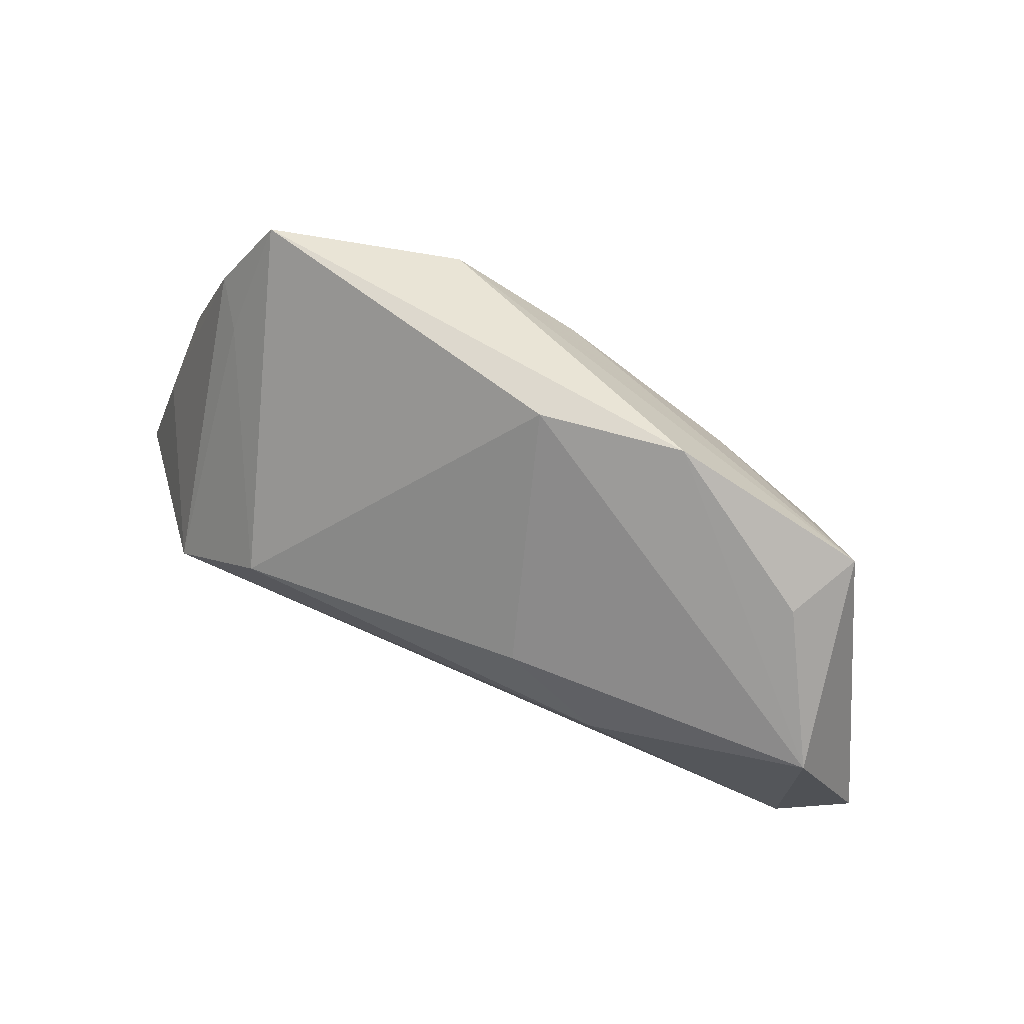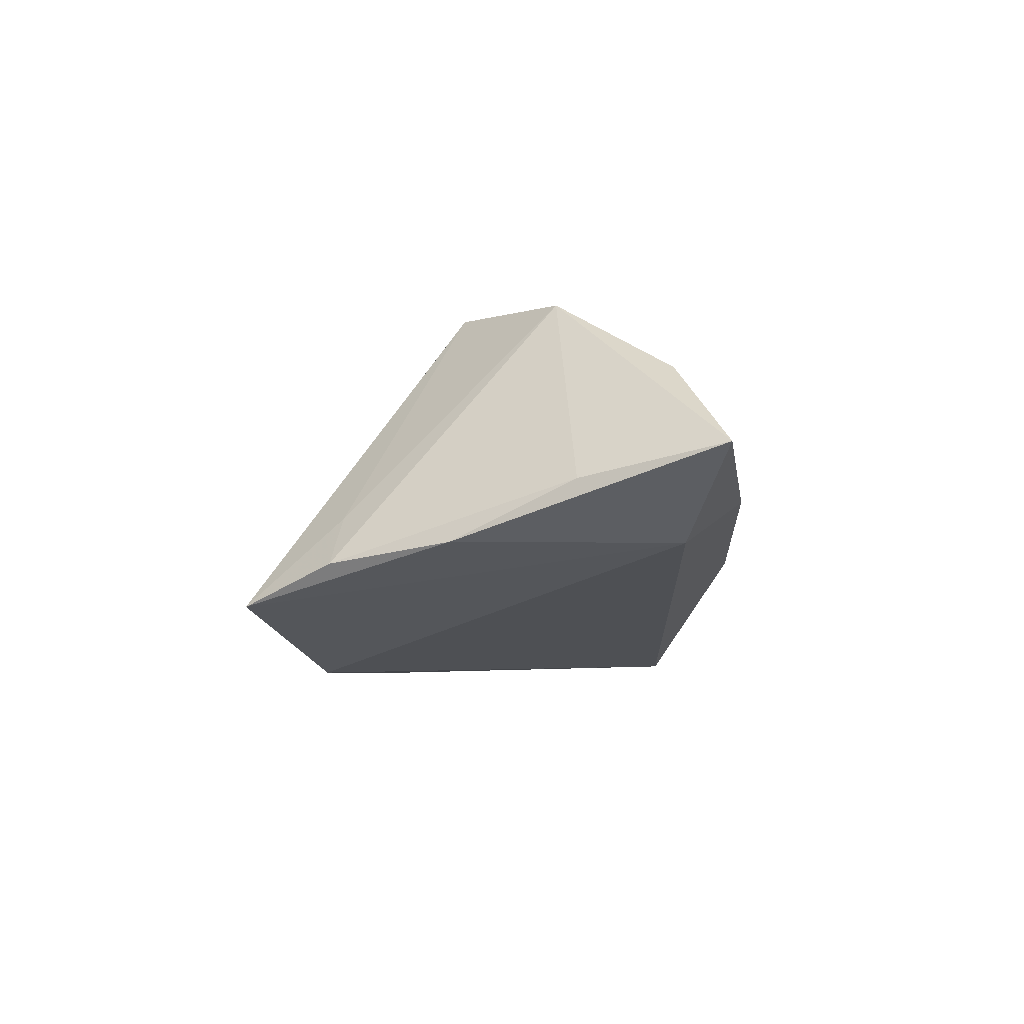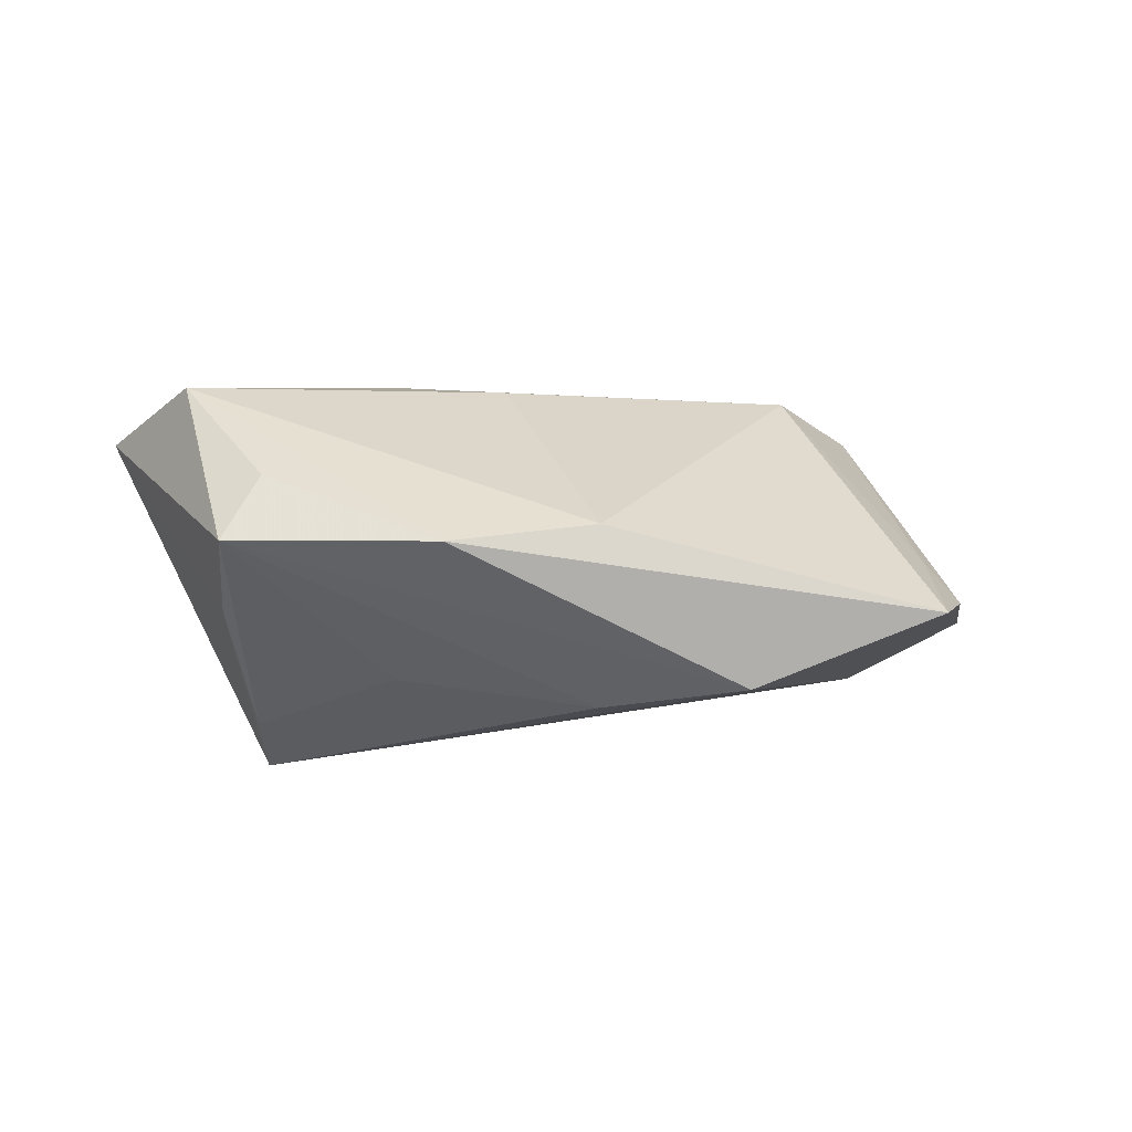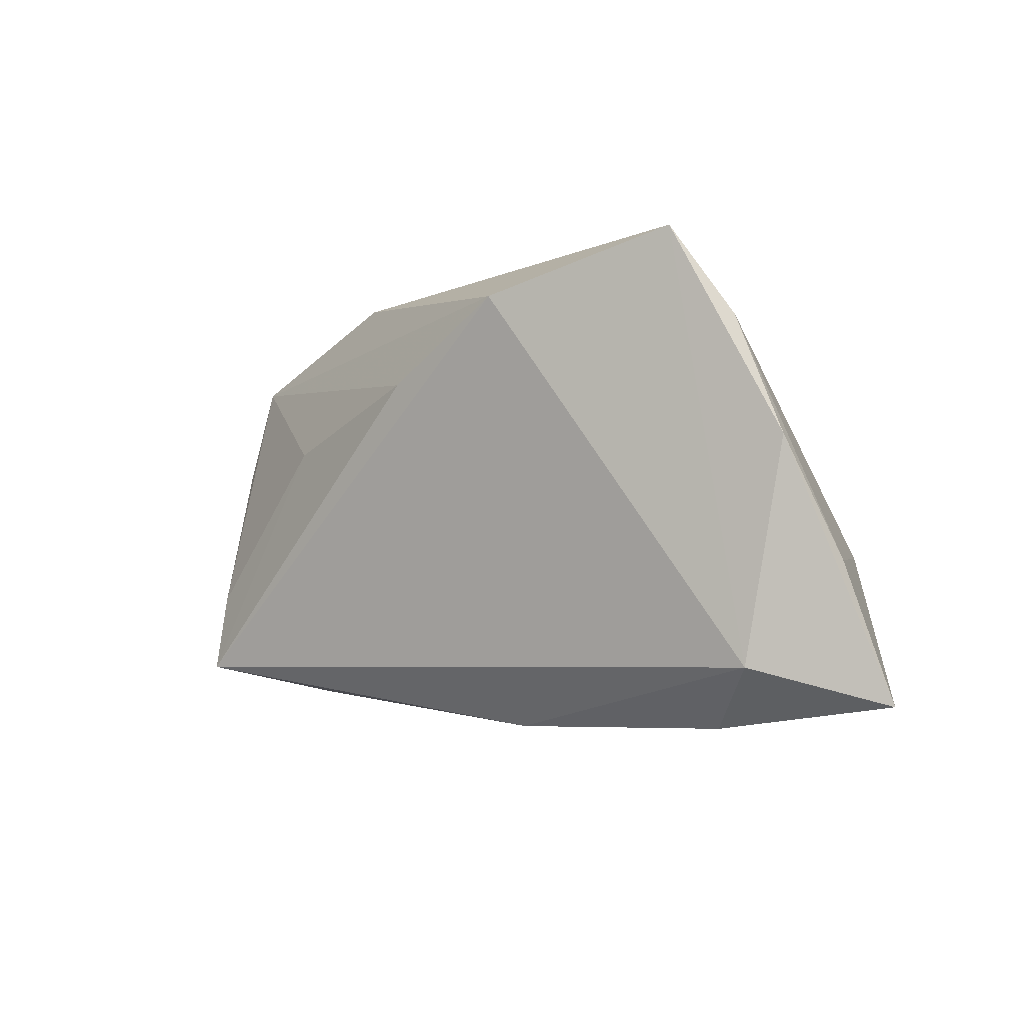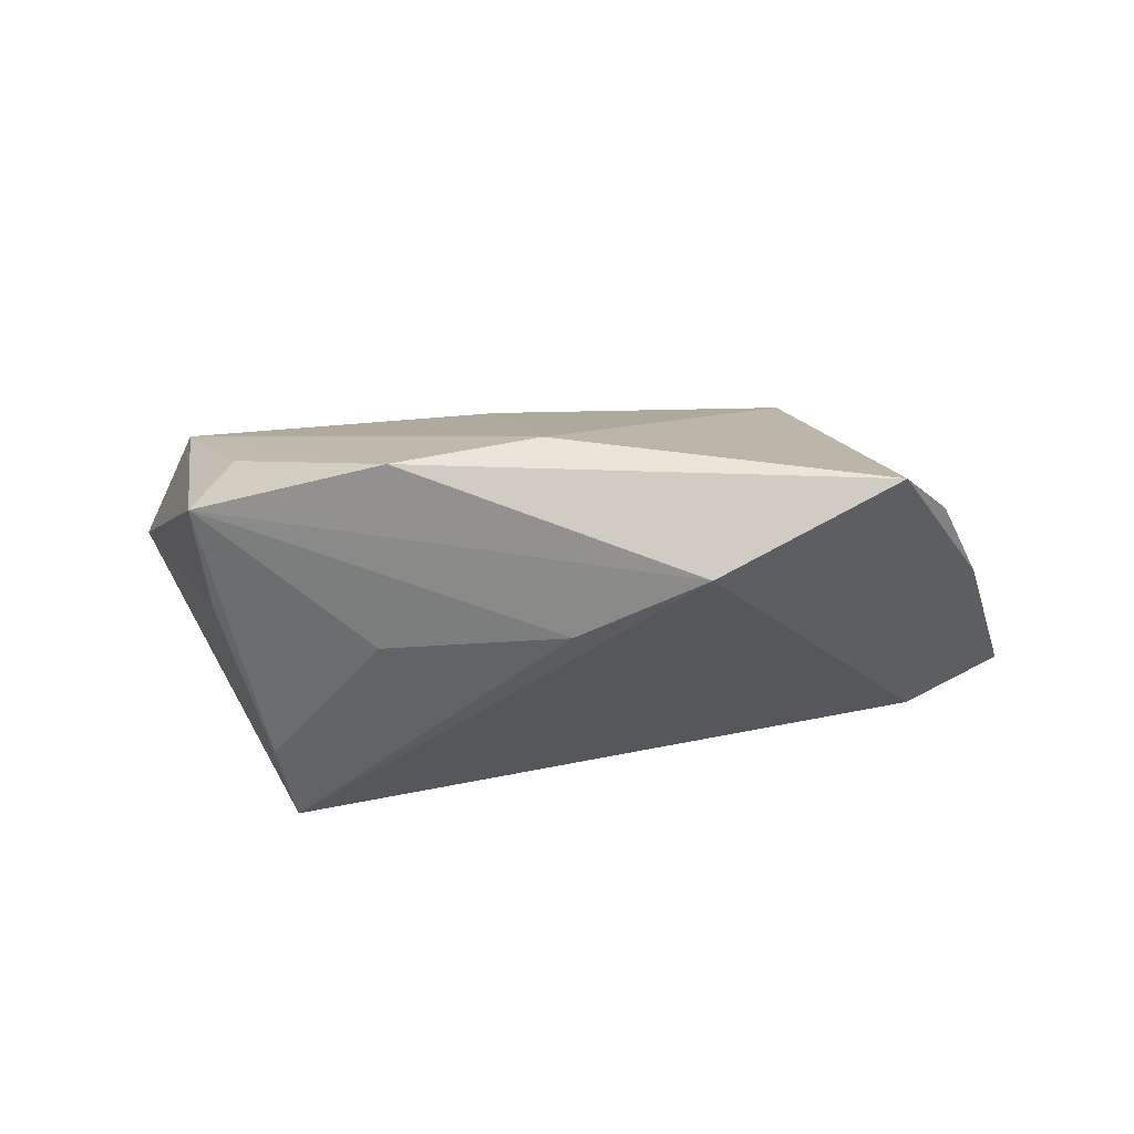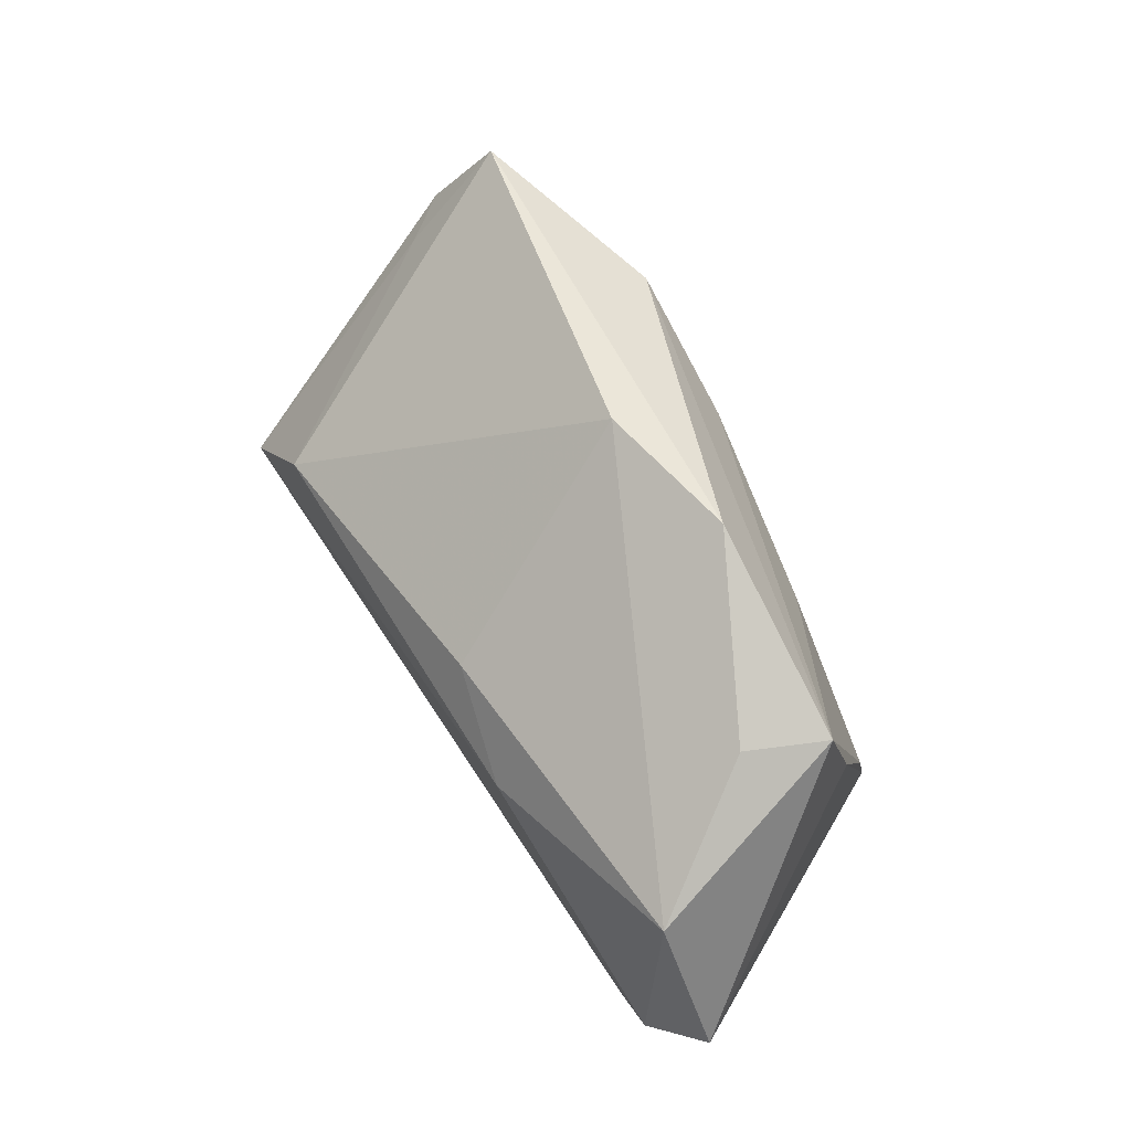
<metadata>
{"format":"obj","ext":"obj","renderer":"f3d","projection":"perspective","resolution":1024,"background":"white","views":[{"elev":74.9,"azim":24.5,"up":"+Y"},{"elev":-3.2,"azim":-86.7,"up":"+Z"},{"elev":-19.3,"azim":169.9,"up":"+Z"},{"elev":-7.3,"azim":-135.7,"up":"+Y"},{"elev":-39.7,"azim":-177.2,"up":"+Z"},{"elev":59.8,"azim":58.5,"up":"+Y"}]}
</metadata>
<code>
v -0.04319 -0.005517 0.02307
v -0.04252 0.03361 -0.01469
v 0.05051 -0.0169 0.01973
v -0.04834 -0.02005 0.01451
v 0.04968 0.0109 0.01764
v 0.04407 -0.02174 0.004367
v 0.01871 0.03328 -0.00933
v 0.02172 0.01093 -0.01986
v -0.06151 -0.02634 0.004172
v -0.04853 0.02215 -0.009444
v 0.05892 -0.007072 0.01628
v 0.0213 0.003555 0.02307
v 0.03777 -0.009076 -0.02098
v -0.05711 -0.008432 0.0003174
v -0.03045 0.00701 0.02307
v -0.002723 0.01733 -0.02406
v -0.04734 -0.02145 -0.00695
v 0.04449 0.02425 -0.007629
v 0.03981 0.02295 0.001613
v -0.01138 -0.02813 -0.008448
v 7.872e-05 0.03361 -0.00606
v 0.008194 0.01082 0.02019
v -0.01955 0.02682 -0.0236
v 0.04371 -0.02268 0.01882
v -0.05382 0.006871 -0.007003
v 0.04341 0.01063 -0.01218
v -0.03889 -0.02875 -0.001515
v -0.04435 0.02099 -0.003713
v 0.03583 -0.01918 -0.02412
f 23 29 17
f 11 29 26
f 11 5 3
f 20 17 29
f 9 24 4
f 7 5 19
f 9 4 1
f 1 4 24
f 24 3 1
f 25 17 9
f 7 23 2
f 2 25 10
f 23 17 2
f 17 25 2
f 12 3 5
f 12 22 15
f 5 22 12
f 15 1 12
f 12 1 3
f 27 24 9
f 27 20 24
f 9 17 27
f 17 20 27
f 6 20 29
f 24 20 6
f 6 3 24
f 6 29 11
f 11 3 6
f 16 29 23
f 16 8 29
f 13 26 29
f 29 8 13
f 14 1 10
f 10 25 14
f 9 1 14
f 14 25 9
f 7 2 21
f 21 2 15
f 15 22 21
f 21 5 7
f 21 22 5
f 28 1 15
f 15 2 28
f 10 1 28
f 28 2 10
f 26 13 18
f 18 13 8
f 7 19 18
f 8 16 18
f 18 19 5
f 18 23 7
f 18 16 23
f 11 26 18
f 18 5 11

</code>
